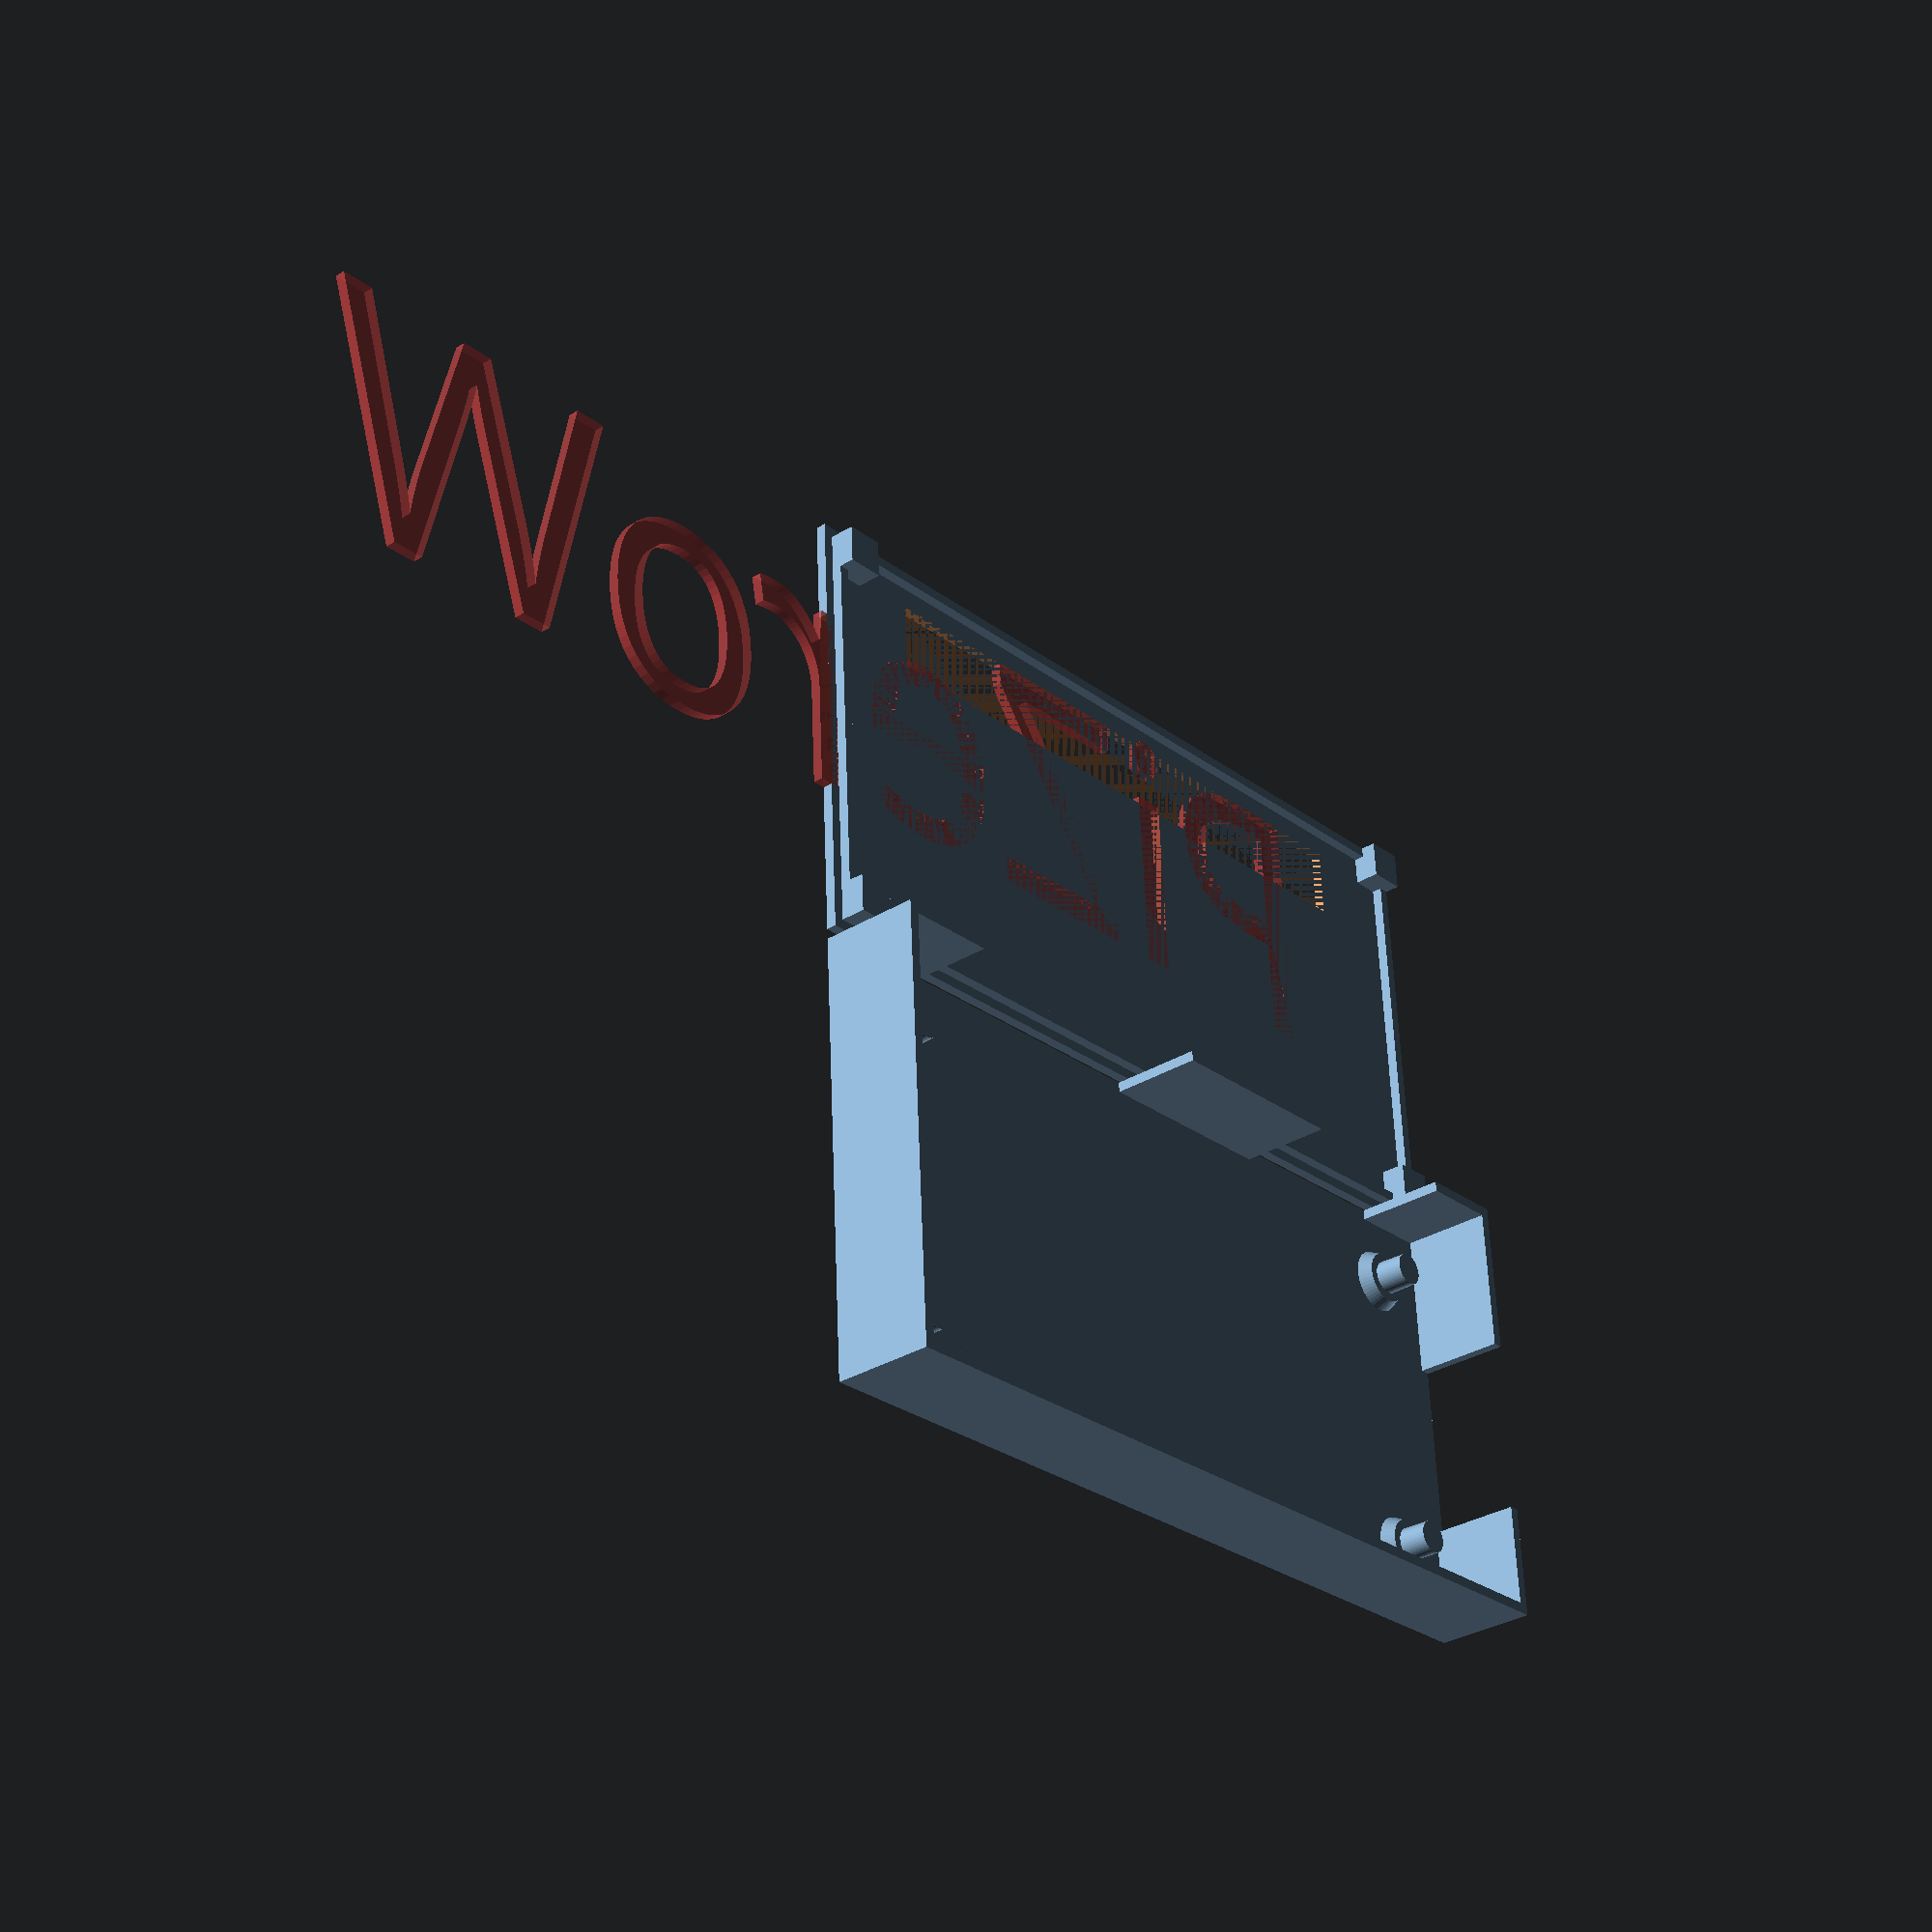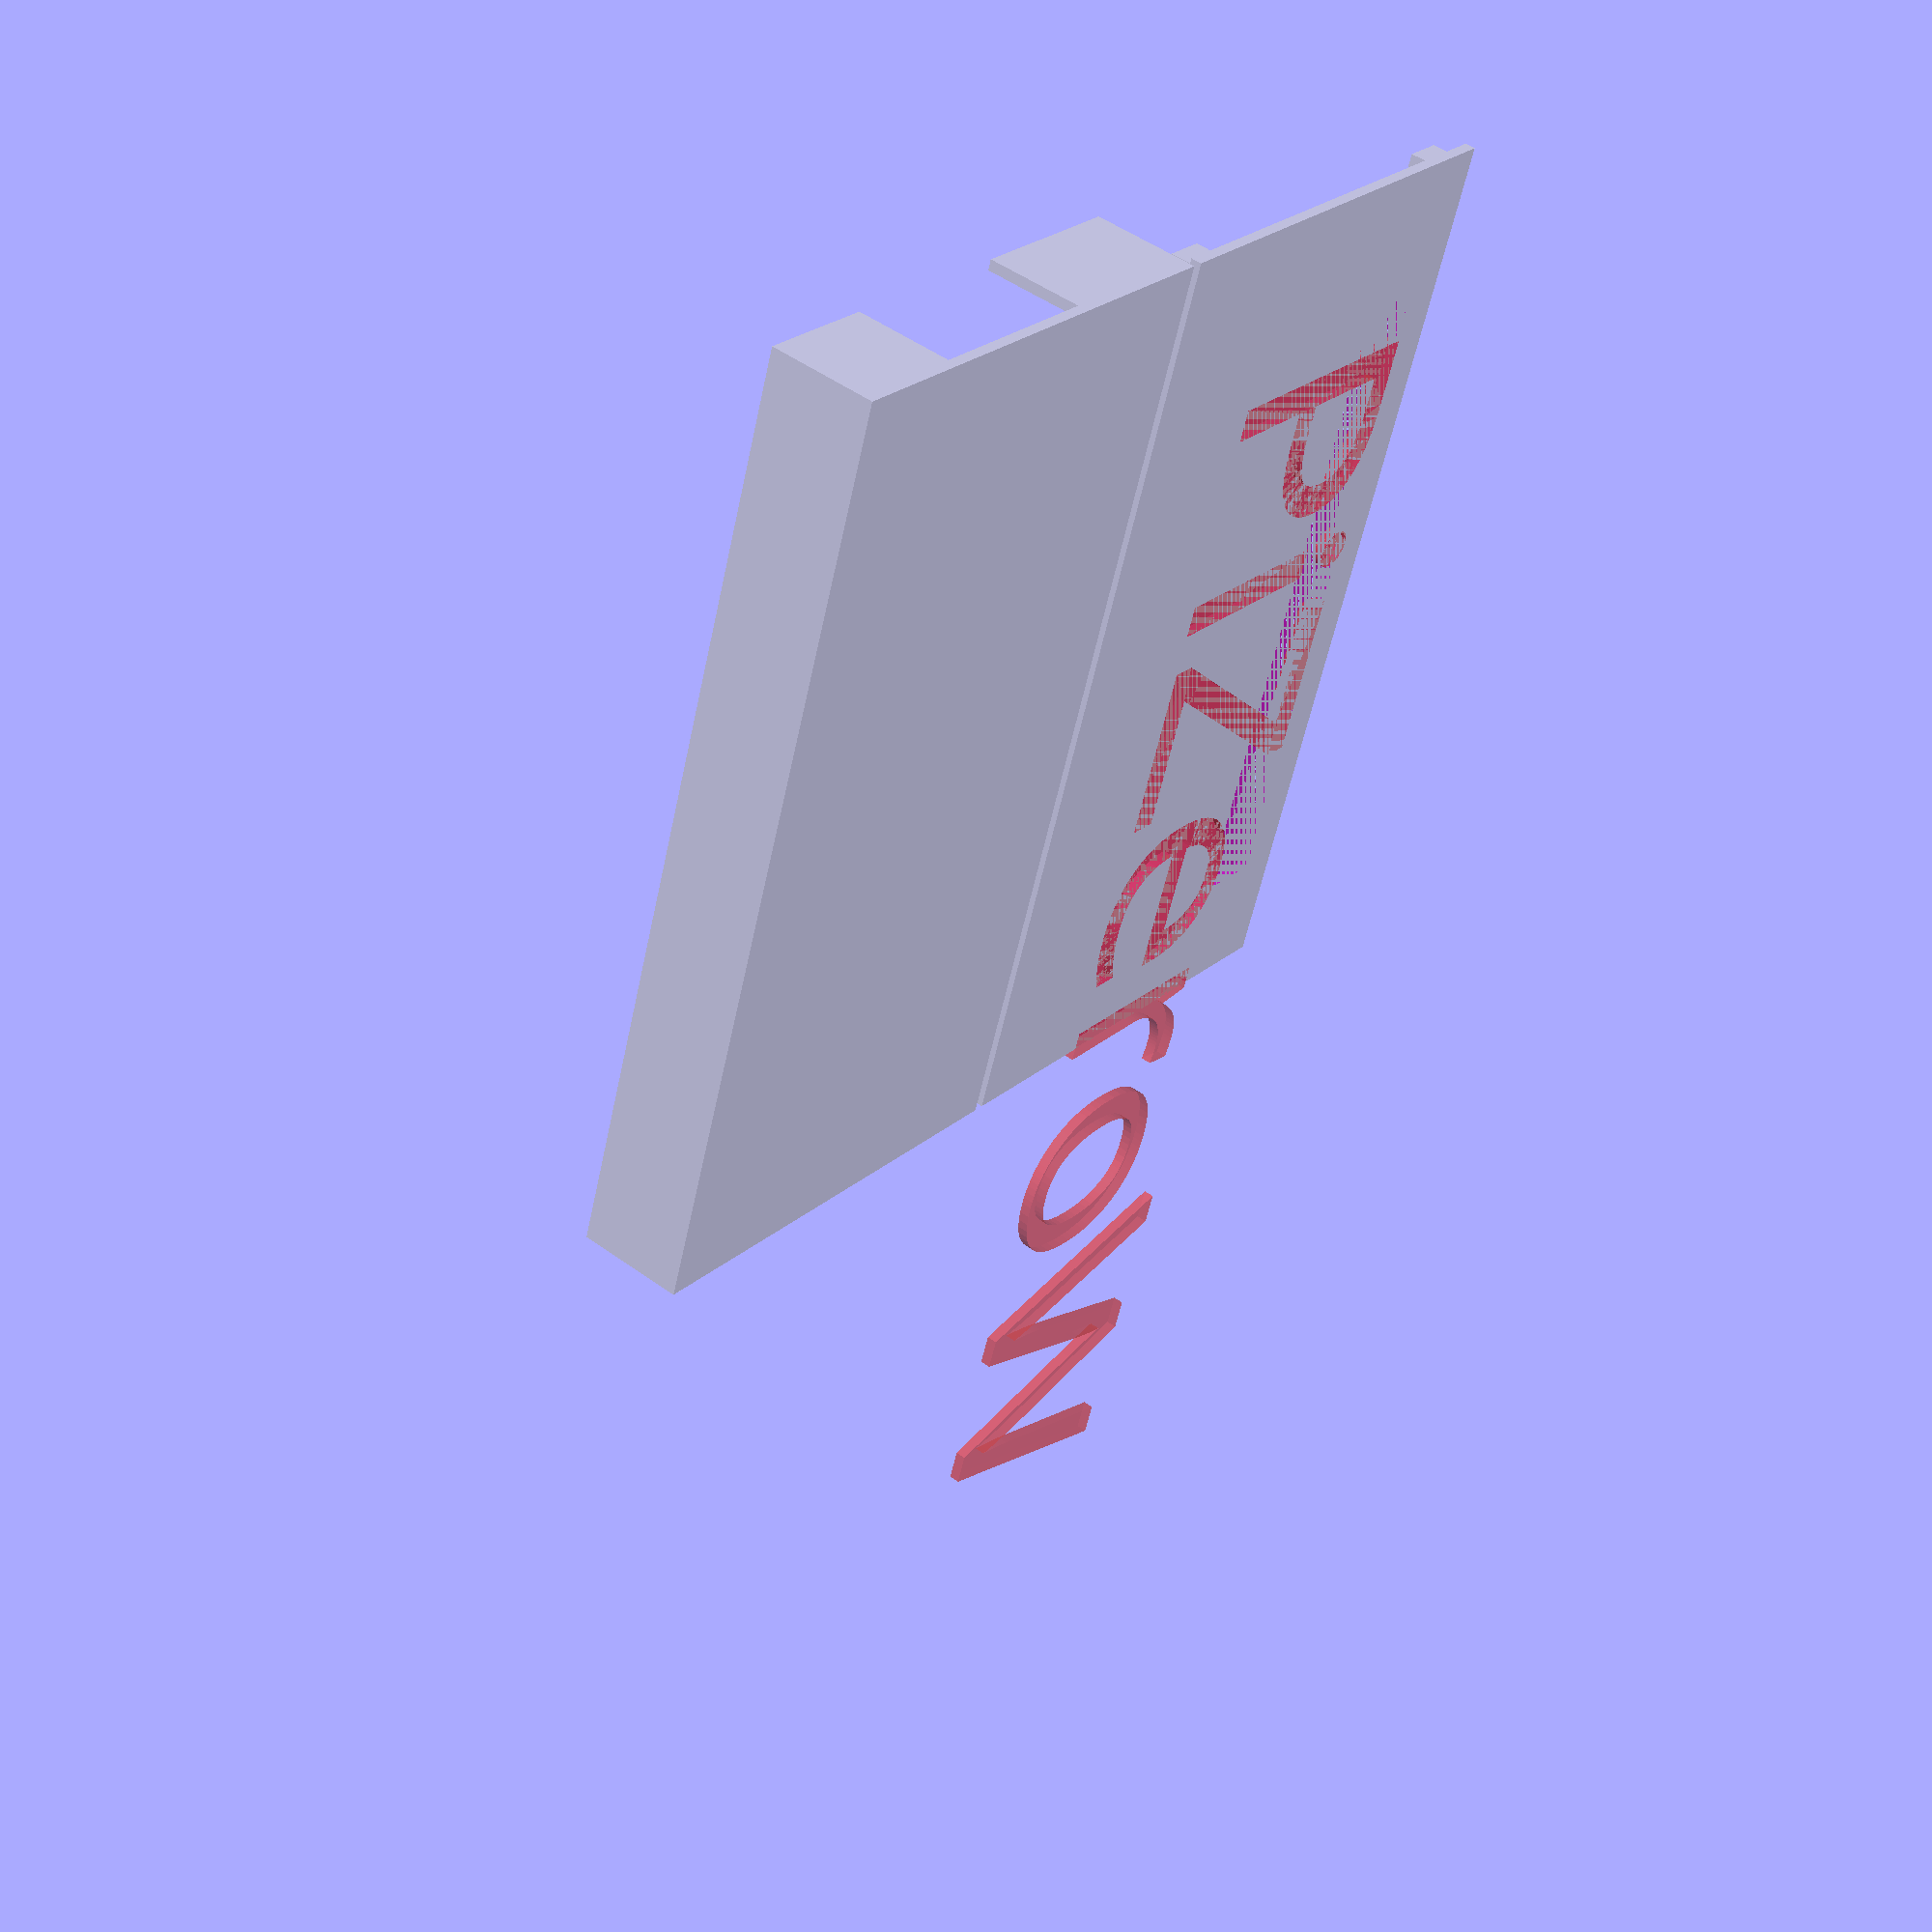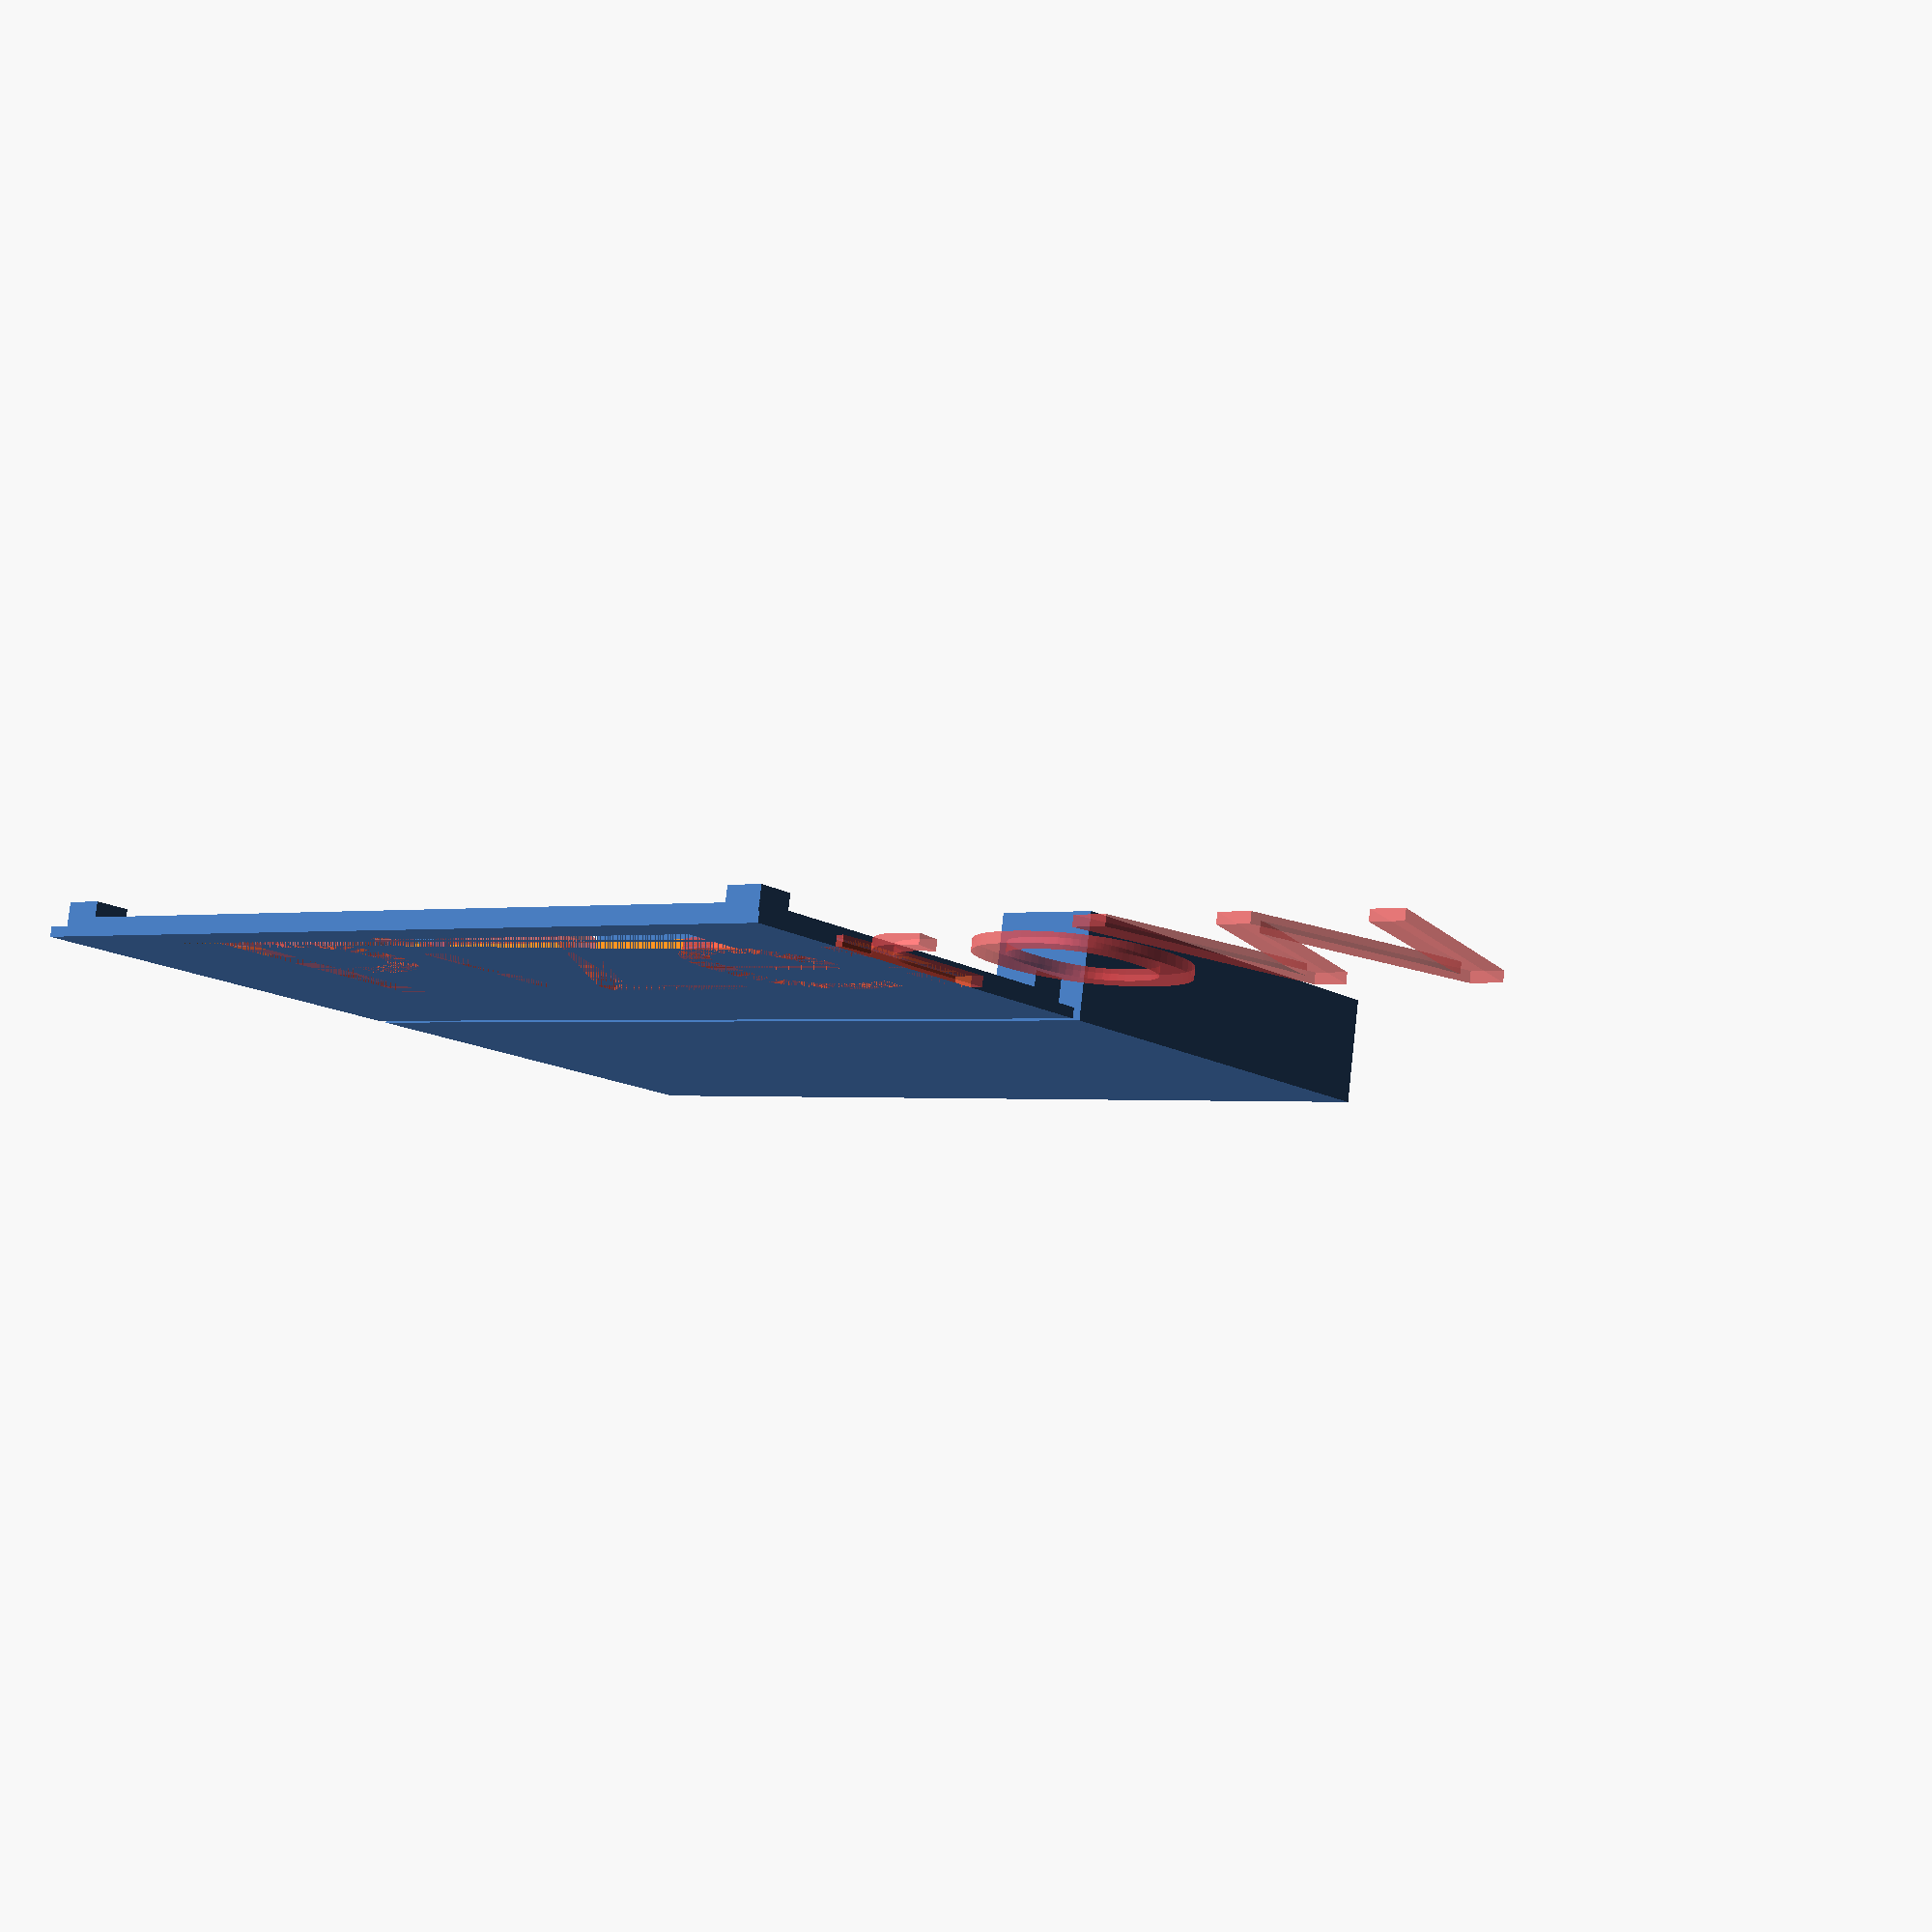
<openscad>
// pi zero case
// Glyn Cowles Dec 2017
x=70; // length
y=35; // width
ht=8;
th=.8; // thickness
pilx=58; // pillar separation
pily=23; //   ""
pilht=1; // height of pillars
pild=5; // diam of pillars
pilhole=2.7; // pillar hole or pin size diam
pilPin=1; // mount, set to 1 for pin or 0 for hole
sd=14; // set to 0 or 14 for sd slot
cam=0; // set to 0 else 15 for cam slot
usb1=12; // power
usb2=12; // set to 0 or 12 for usb slot
hdmi=15; // set to 0 or 15 for hdmi slot
topText="PiZeroW"; // text for top 
txtSz=20; // text size
txtx=58; // manual adjustment for text
txty=12; //         ""
hdrx=52; // header pin slot 52mm or set to 0 if not reqd
hdry=5.5; //         "      5.5mm        "

// lh side
c1=(y-cam)/2;
//front
f1=(x-pilx)/2+2;
f3=(x-pilx)/2+1;
f2=x-f1-usb1-usb2-hdmi-f3;
// rh side
sd1=(y-pily)/2+2;
sd2=y-th*2-sd1-sd;

hx=(x-hdrx)/2;
hy=(y-hdry)/2+11.5;
p1=(x-pilx)/2;
p2=(y-pily)/2;
$fn=50;


bottom();
translate([0,y+th,0]) top();
//-------------------------------------------------------------------
module top(){
    difference() {
    cube([x,y,th]); // 
    #translate([txtx,txty,th]) rotate([0,180,0]) linear_extrude(th) text(topText,font="rm playtime stencil",size=txtSz);
    translate([hx,hy,0]) cube([hdrx,hdry,th]); // header cut out
}
csz=3; // post sz
translate([th,th,th]) cube([csz,csz,ht/4]);
translate([x-csz-th,th,th]) cube([csz,csz,ht/4]);
translate([th,y-csz-th,th]) cube([csz,csz,ht/4]);
translate([x-csz-th,y-csz-th,th]) cube([csz,csz,ht/4]);
r=th; // rim ht
translate([th,th,th]) cube([x-2*th,th,r]);
translate([th,y-th*2,th]) cube([x-2*th,th,r]);
translate([th,th,th]) cube([th,y-2*th,r]);
translate([x-th*2,th,th]) cube([th,y-th*2,r]);}
//-------------------------------------------------------------------
module bottom1() {
cube([x,y,th]); // base
// back
translate([0,0,th]) cube([x,th,ht-th]);
// lh
translate([0,th,th]) cube([th,c1,ht-th]);
translate([0,y-c1-th,th]) cube([th,c1,ht-th]);
//rh
translate([x-th,th,th]) cube([th,sd1,ht-th]);
translate([x-th,th+sd+sd1,th]) cube([th,sd2,ht-th]);
//front
translate([0,y-th,th]) cube([f1,th,ht-th]);
translate([f1+usb1+usb2,y-th,th]) cube([f2,th,ht-th]);
translate([f1+usb1+usb2+f2+hdmi,y-th,th]) cube([f3,th,ht-th]);
// pillars
translate([p1,p2,th]) pillar(pild,pild*.8,pilht);
translate([p1+pilx,p2,th]) pillar(pild,pild*.8,pilht);
translate([p1+pilx,p2+pily,th]) pillar(pild,pild*.8,pilht);
translate([p1,p2+pily,th]) pillar(pild,pild*.8,pilht);
}
//-------------------------------------------------------------------
module bottom() {
    if (pilPin==0) { // if holes cut them out
        difference() {
            bottom1();
            translate([p1,p2,0]) pillar(pilhole,pilhole,pilht+th);
            translate([p1+pilx,p2,0]) pillar(pilhole,pilhole,pilht+th);
            translate([p1+pilx,p2+pily,0]) pillar(pilhole,pilhole,pilht+th);
            translate([p1,p2+pily,0]) pillar(pilhole,pilhole,pilht+th);
            
        }
    }
    else { // if pins add them in
        bottom1();
        pinHt=3;
        translate([p1,p2,0]) pillar(pilhole,pilhole*.95,pilht+pinHt);
        translate([p1+pilx,p2,0]) pillar(pilhole,pilhole*.95,pilht+pinHt);
        translate([p1+pilx,p2+pily,0]) pillar(pilhole,pilhole*.95,pilht+pinHt);
        translate([p1,p2+pily,0]) pillar(pilhole,pilhole*.95,pilht+pinHt);
    }
}
//-------------------------------------------------------------------
module pillar(diam1,diam2,ht) {
        cylinder(d1=diam1,d2=diam2,h=ht);
}
//-------------------------------------------------------------------


</openscad>
<views>
elev=31.8 azim=356.8 roll=311.2 proj=p view=wireframe
elev=131.0 azim=70.9 roll=51.1 proj=p view=wireframe
elev=278.9 azim=37.9 roll=186.3 proj=p view=solid
</views>
